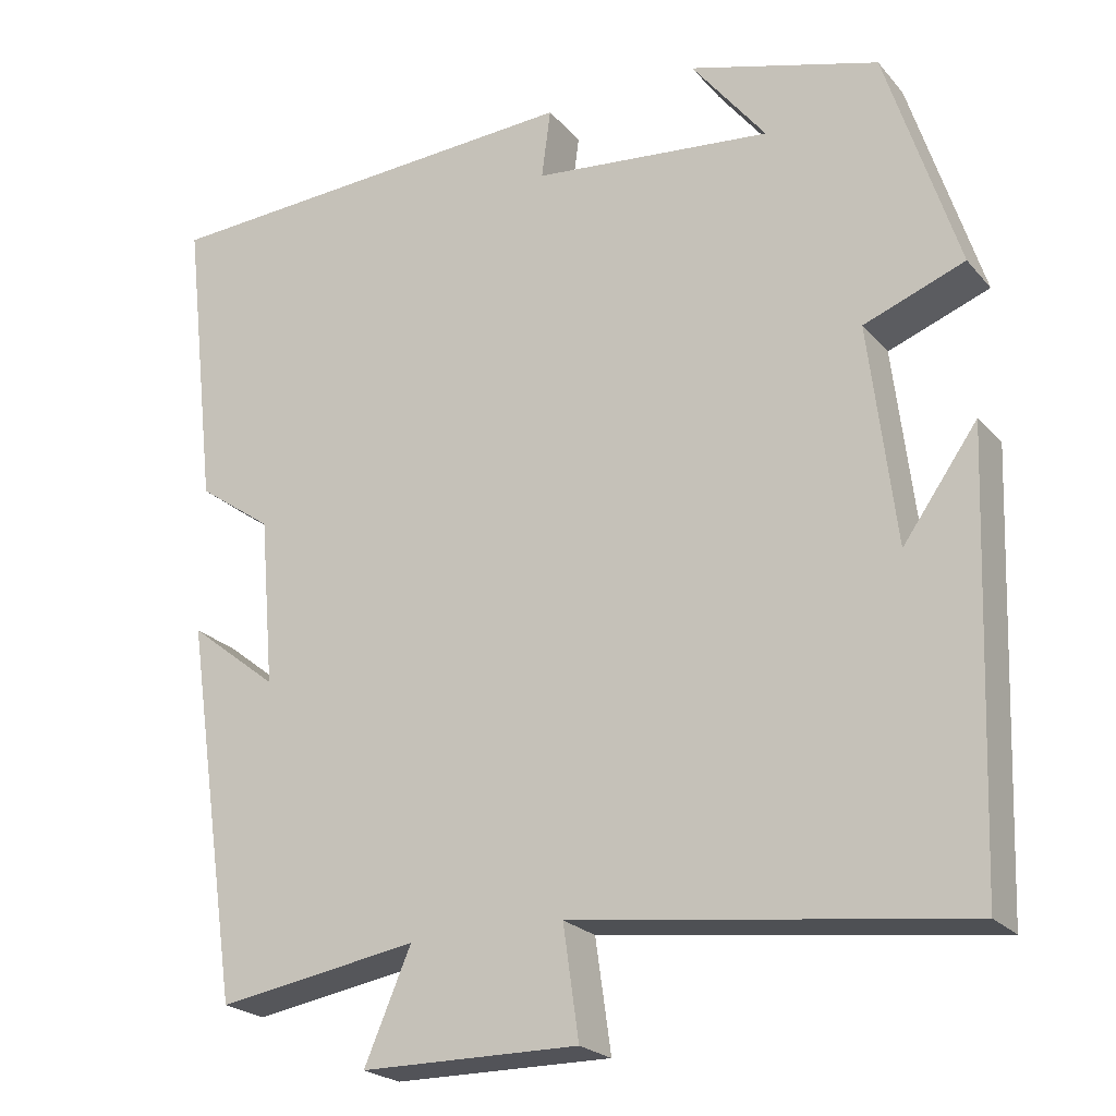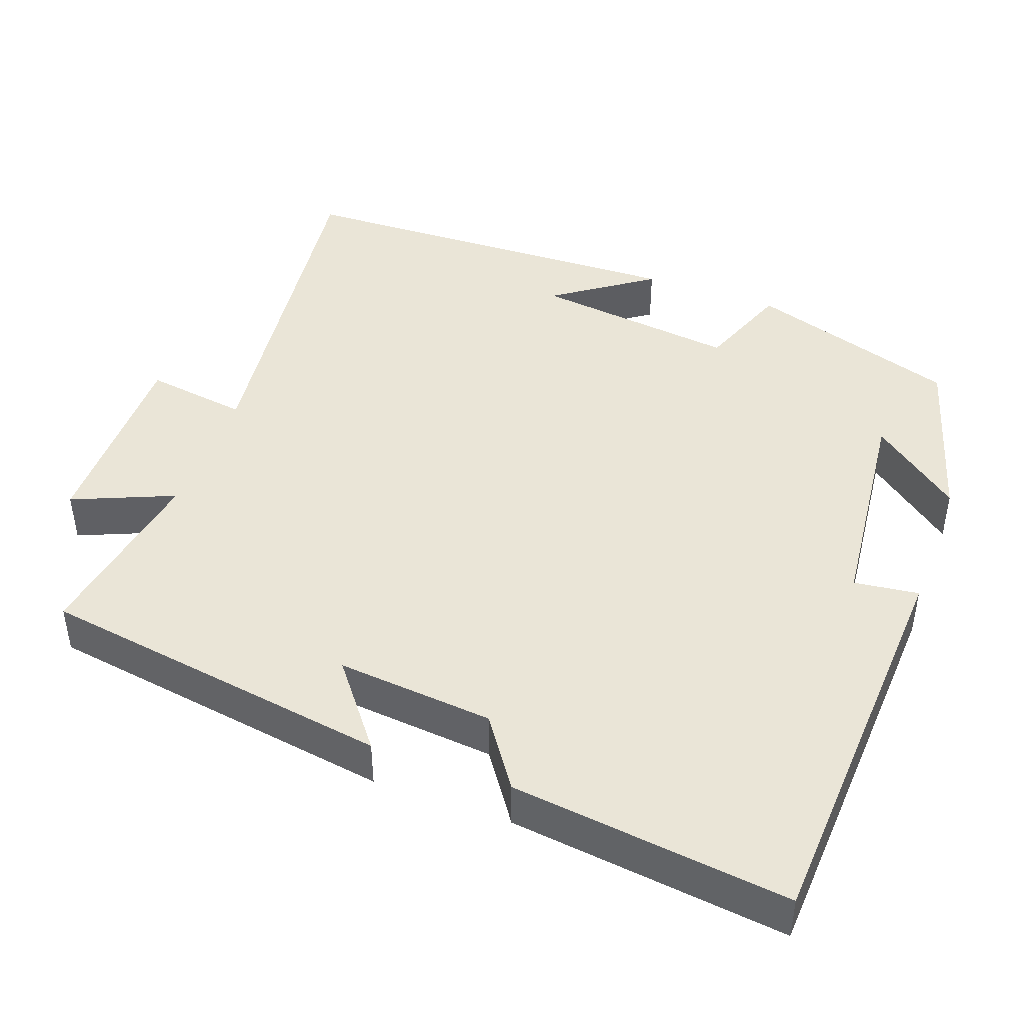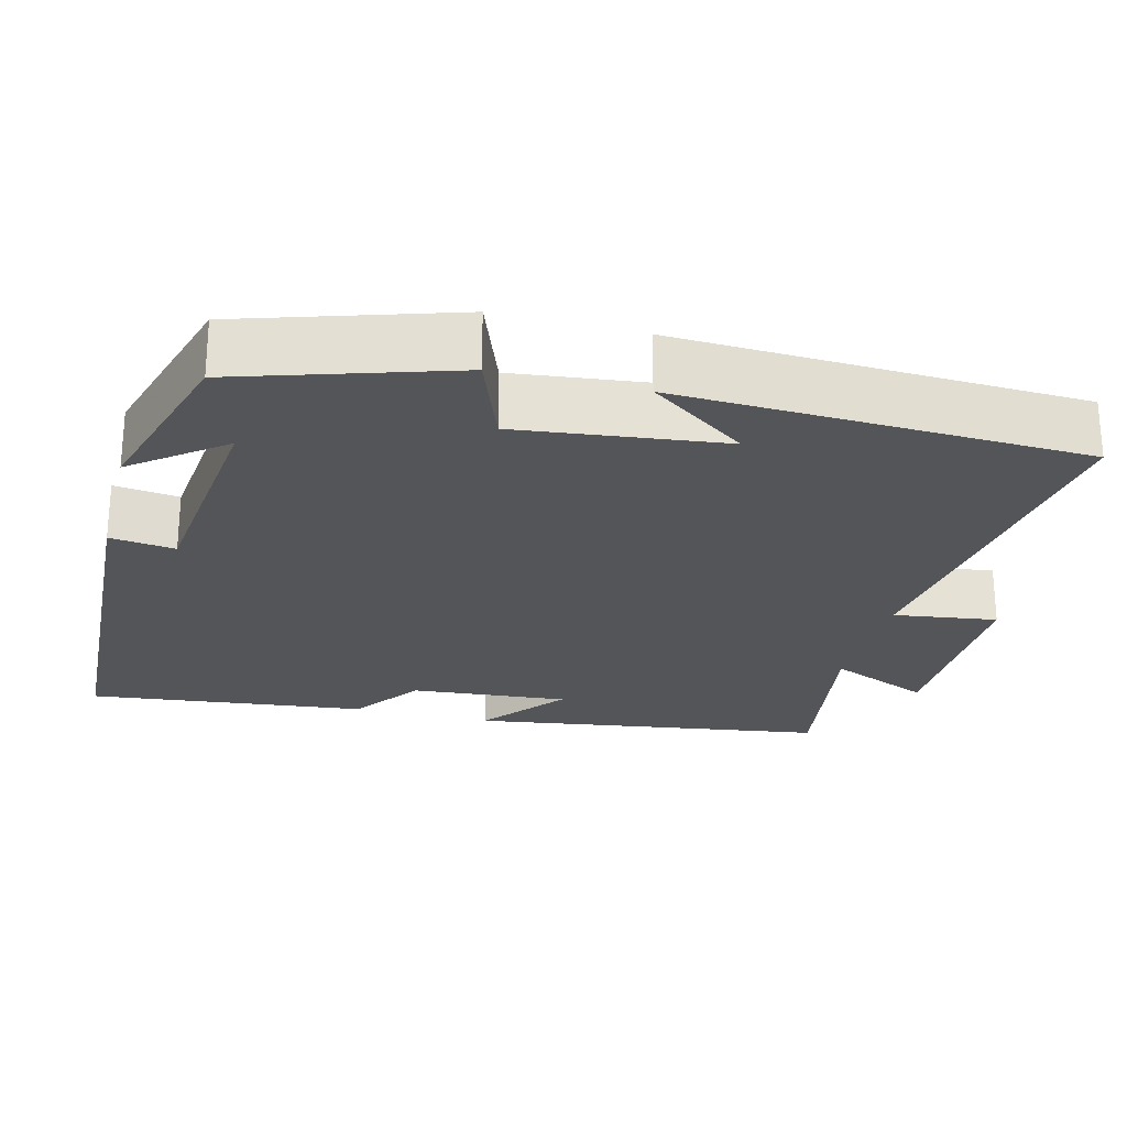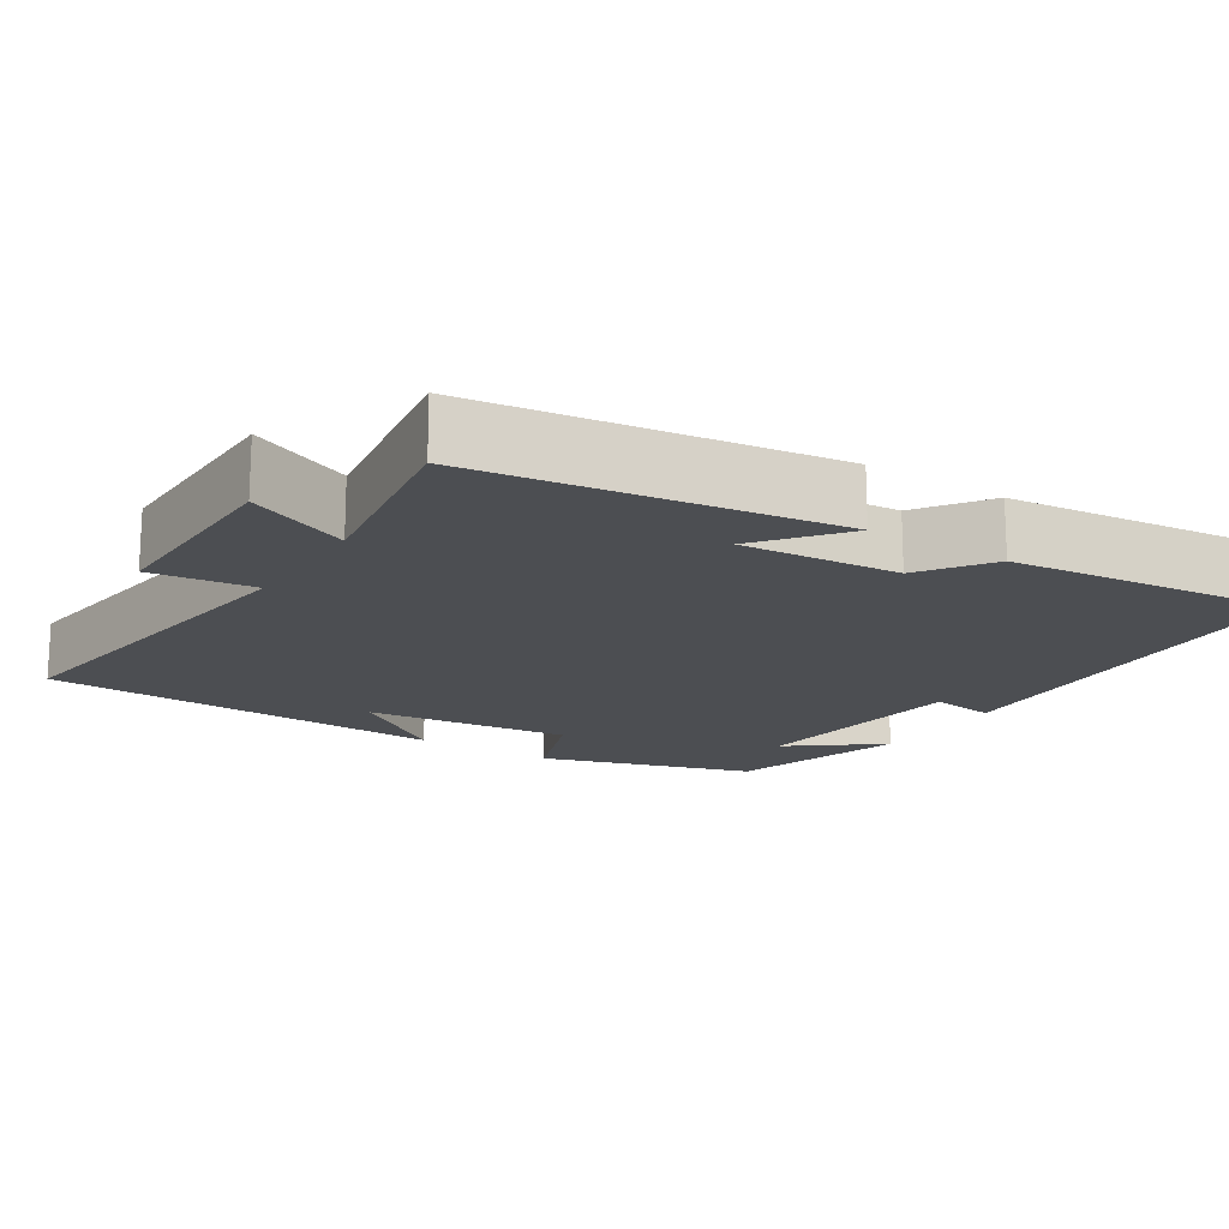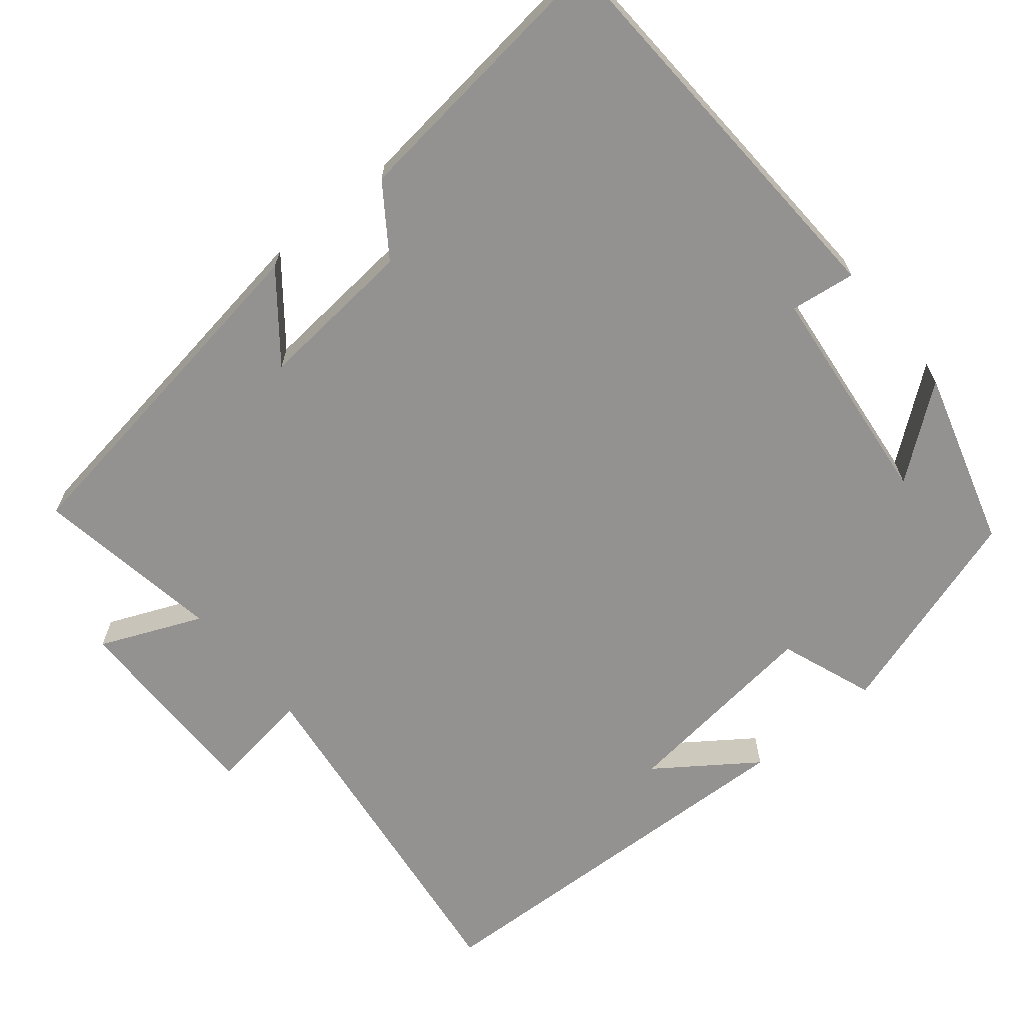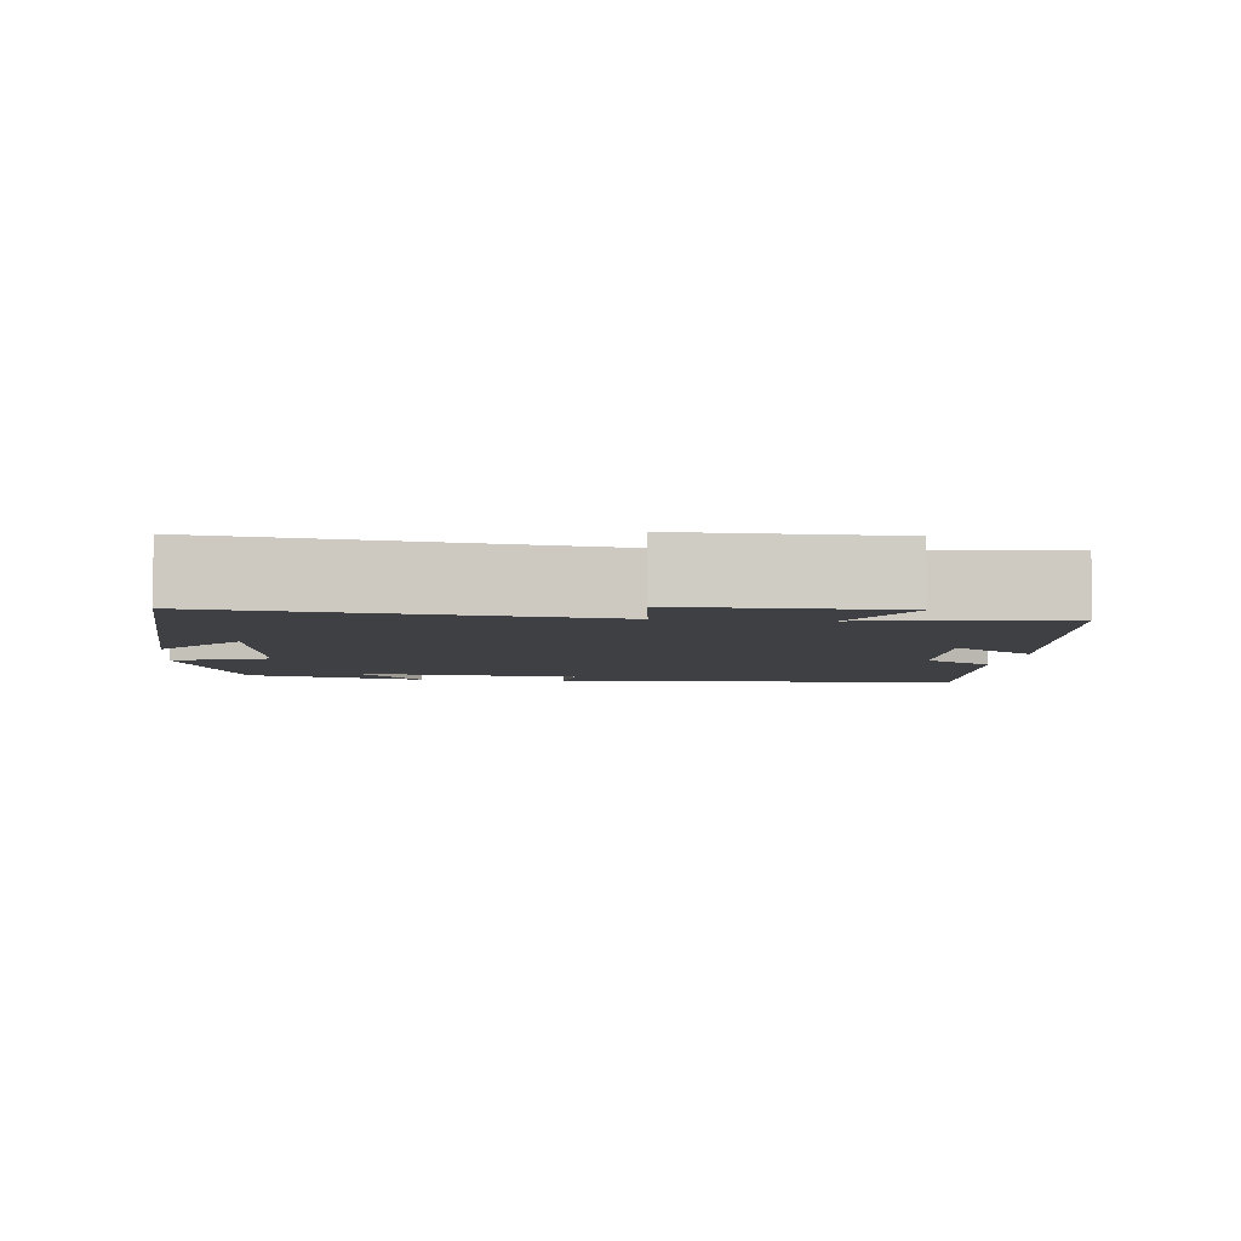
<metadata>
{"format":"obj","ext":"obj","renderer":"f3d","projection":"perspective","resolution":1024,"background":"white","views":[{"elev":-22.8,"azim":29.7,"up":"+Z"},{"elev":44.4,"azim":-69.7,"up":"+Y"},{"elev":-24.6,"azim":75.5,"up":"+Y"},{"elev":-16.9,"azim":-122.9,"up":"+Y"},{"elev":-66.4,"azim":-50.6,"up":"+Y"},{"elev":-4.8,"azim":173.0,"up":"+Y"}]}
</metadata>
<code>
v 0.412 0.07 0.432
v 0.5 0.07 0.155
v 0.377 0.07 0.109
v 0.409 0.07 -0.159
v 0.5 0.07 -0.031
v 0.48 0.07 -0.561
v 0.005 0.07 -0.5
v 0.024 0.07 -0.635
v -0.242 0.07 -0.633
v -0.185 0.07 -0.5
v -0.431 0.07 -0.54
v -0.5 0.07 -0.075
v -0.391 0.07 -0.161
v -0.409 0.07 0.045
v -0.5 0.07 0.109
v -0.542 0.07 0.474
v -0.012 0.07 0.5
v -0.023 0.07 0.415
v 0.271 0.07 0.383
v 0.18 0.07 0.5
v 0.412 0 0.432
v 0.5 0 0.155
v 0.377 0 0.109
v 0.409 0 -0.159
v 0.5 0 -0.031
v 0.48 0 -0.561
v 0.005 0 -0.5
v 0.024 0 -0.635
v -0.242 0 -0.633
v -0.185 0 -0.5
v -0.431 0 -0.54
v -0.5 0 -0.075
v -0.391 0 -0.161
v -0.409 0 0.045
v -0.5 0 0.109
v -0.542 0 0.474
v -0.012 0 0.5
v -0.023 0 0.415
v 0.271 0 0.383
v 0.18 0 0.5
f 19 20 1 2
f 18 19 2 3
f 15 16 17 18
f 14 15 18 3
f 13 14 3 4
f 10 11 12 13
f 10 13 4
f 7 8 9 10
f 7 10 4
f 6 7 4
f 4 5 6
f 22 21 40 39
f 23 22 39 38
f 38 37 36 35
f 23 38 35 34
f 24 23 34 33
f 33 32 31 30
f 24 33 30
f 30 29 28 27
f 24 30 27
f 24 27 26
f 26 25 24
f 1 21 22 2
f 2 22 23 3
f 3 23 24 4
f 4 24 25 5
f 5 25 26 6
f 6 26 27 7
f 7 27 28 8
f 8 28 29 9
f 9 29 30 10
f 10 30 31 11
f 11 31 32 12
f 12 32 33 13
f 13 33 34 14
f 14 34 35 15
f 15 35 36 16
f 16 36 37 17
f 17 37 38 18
f 18 38 39 19
f 19 39 40 20
f 20 40 21 1

</code>
